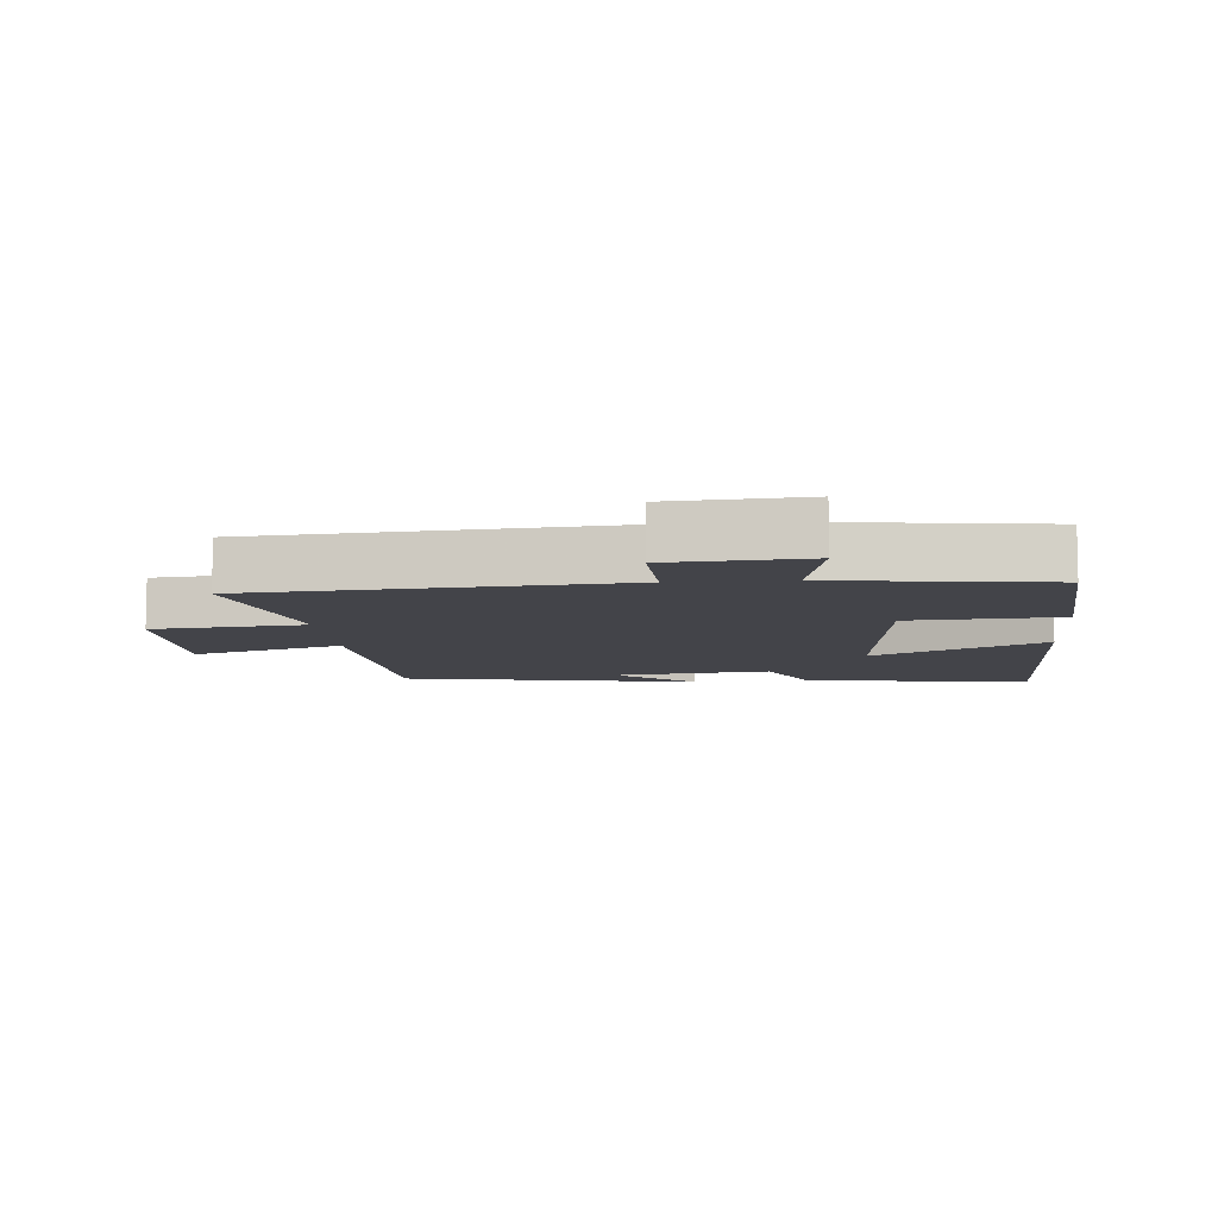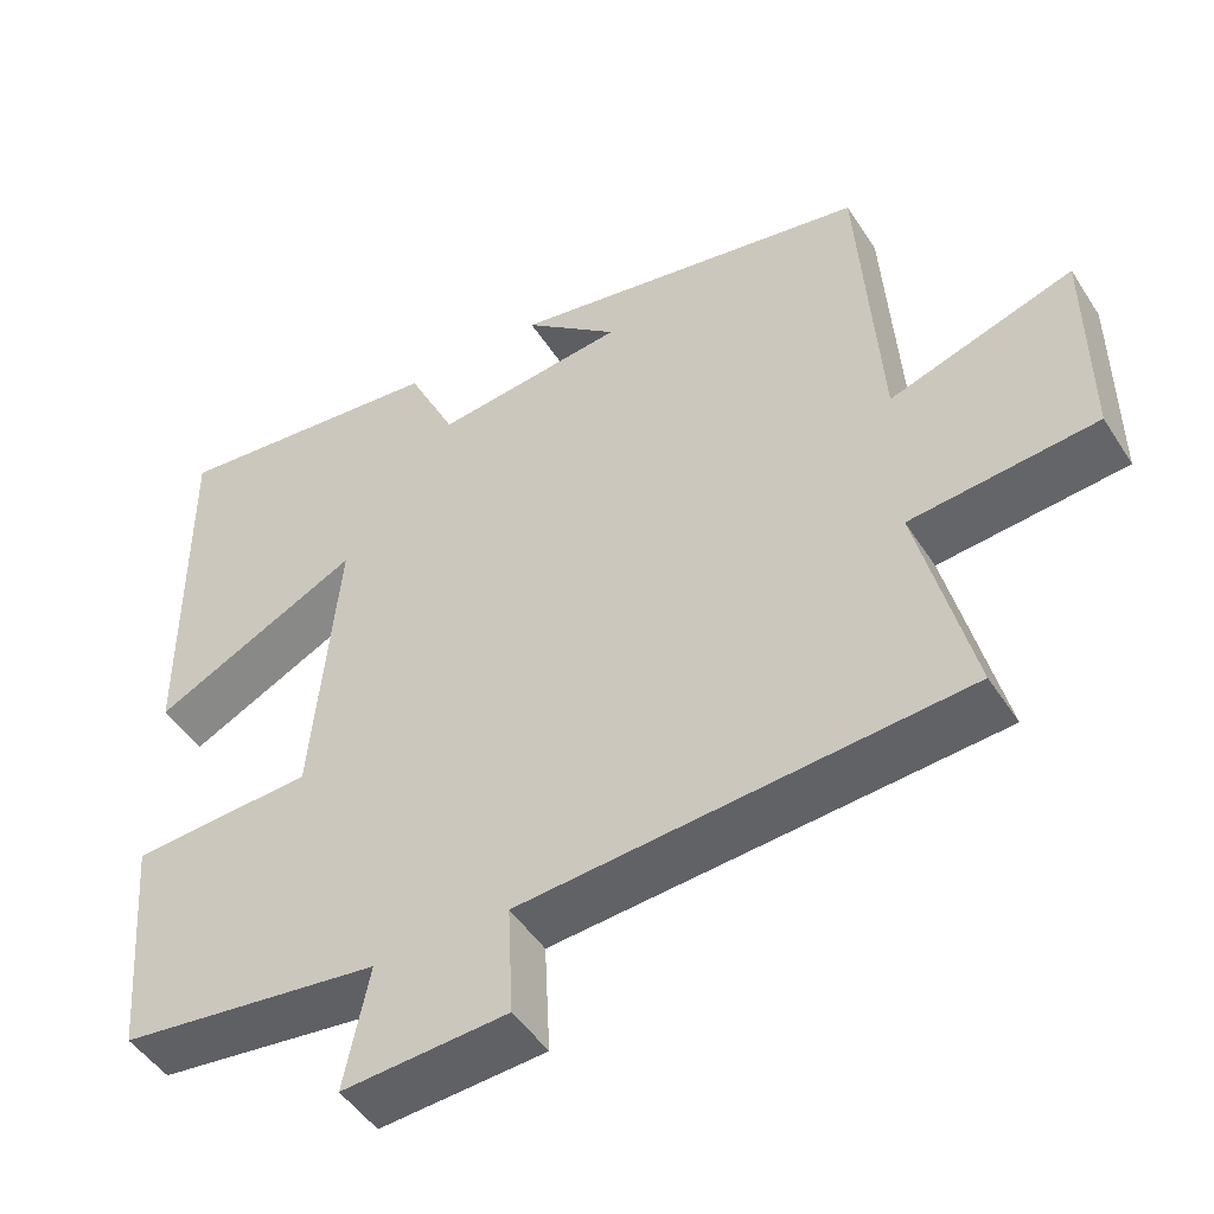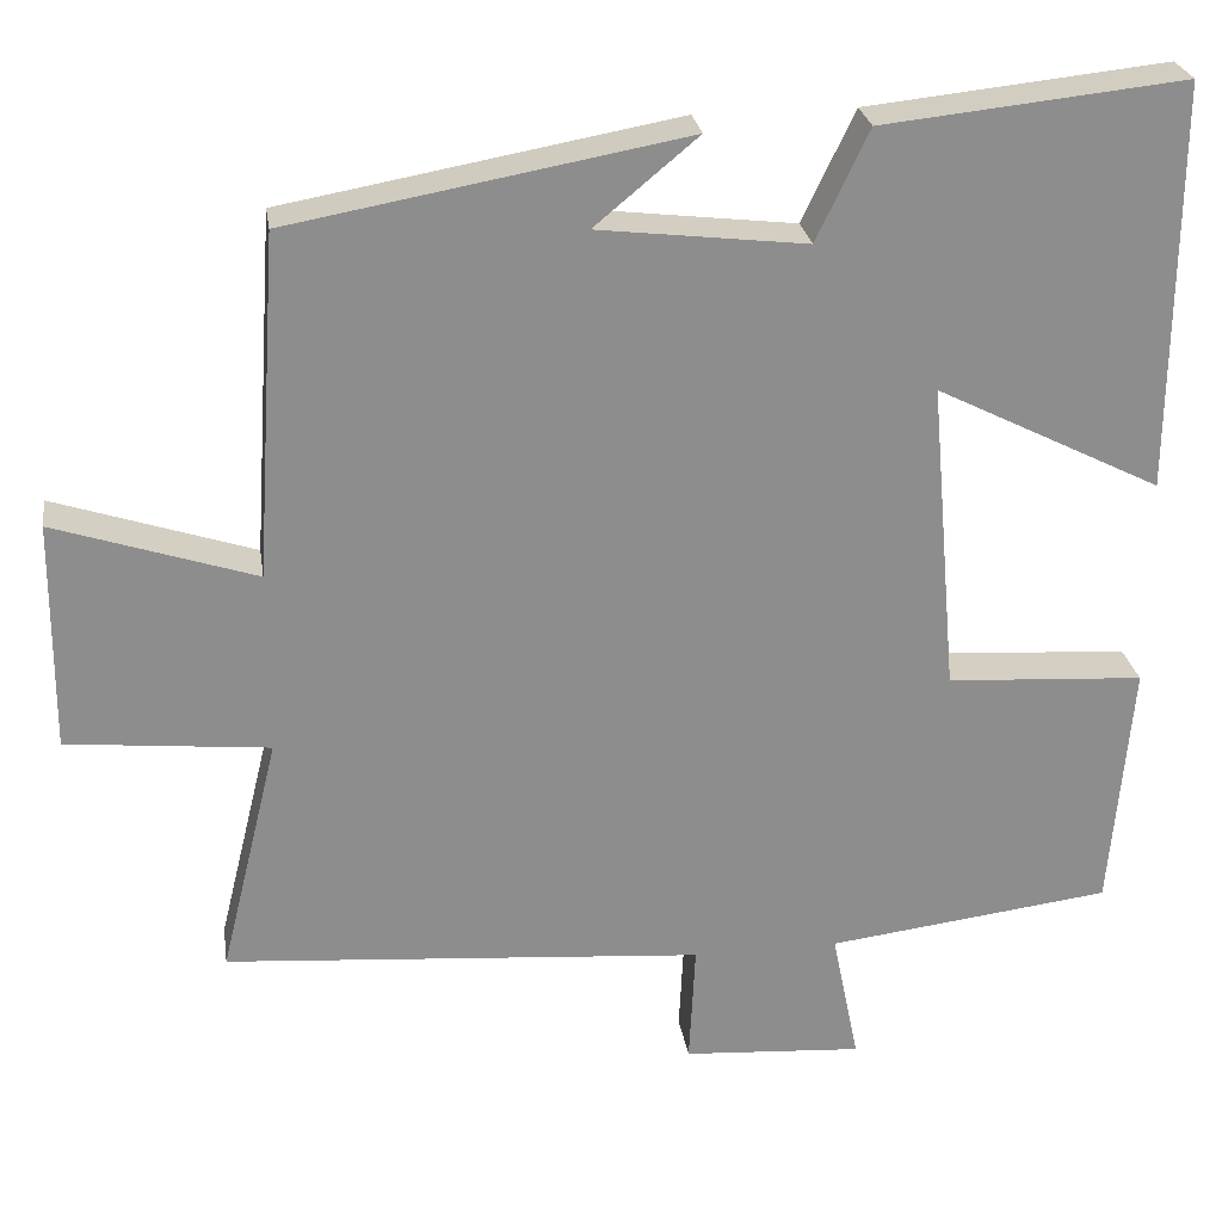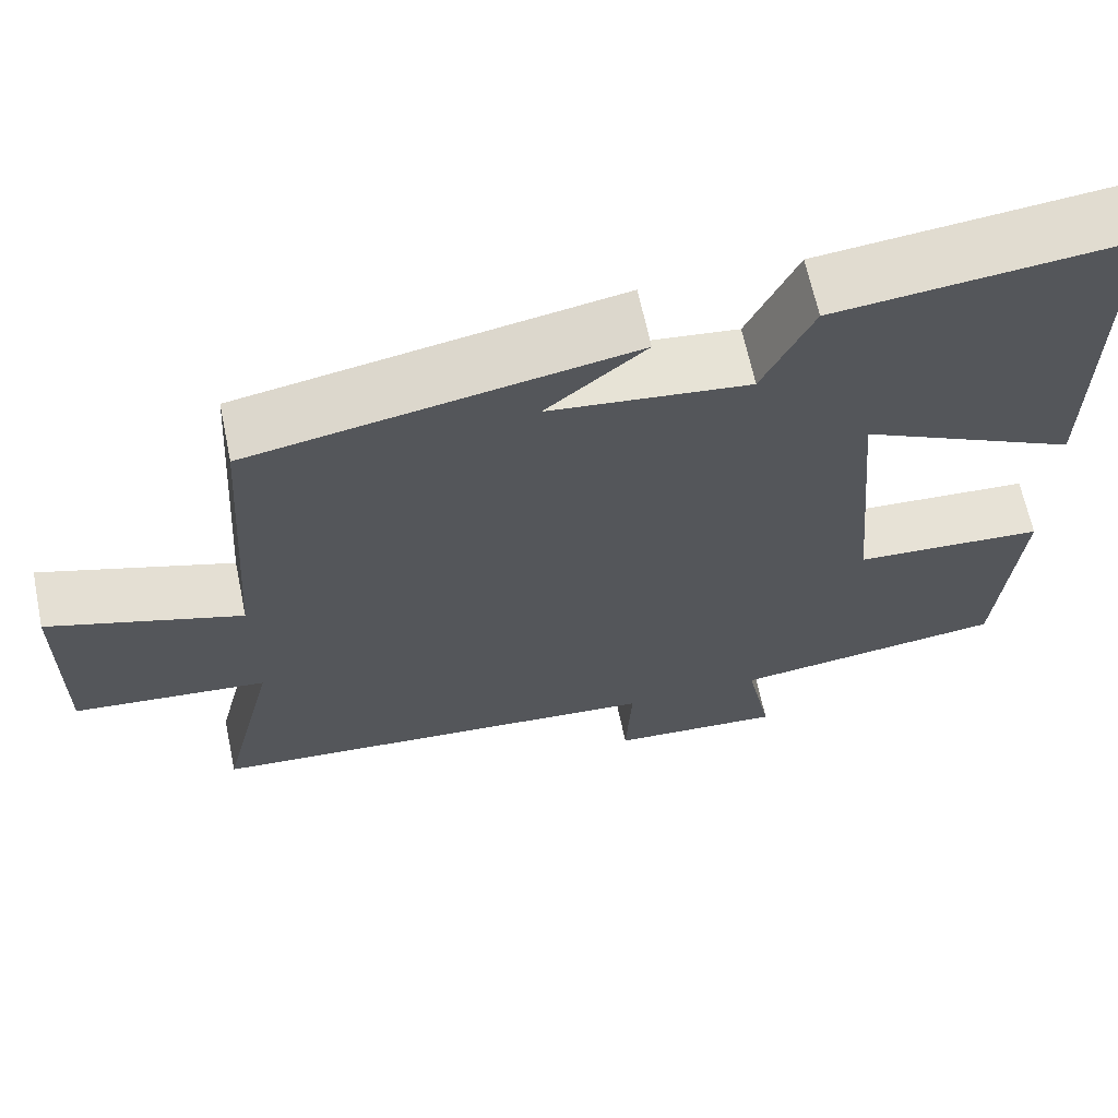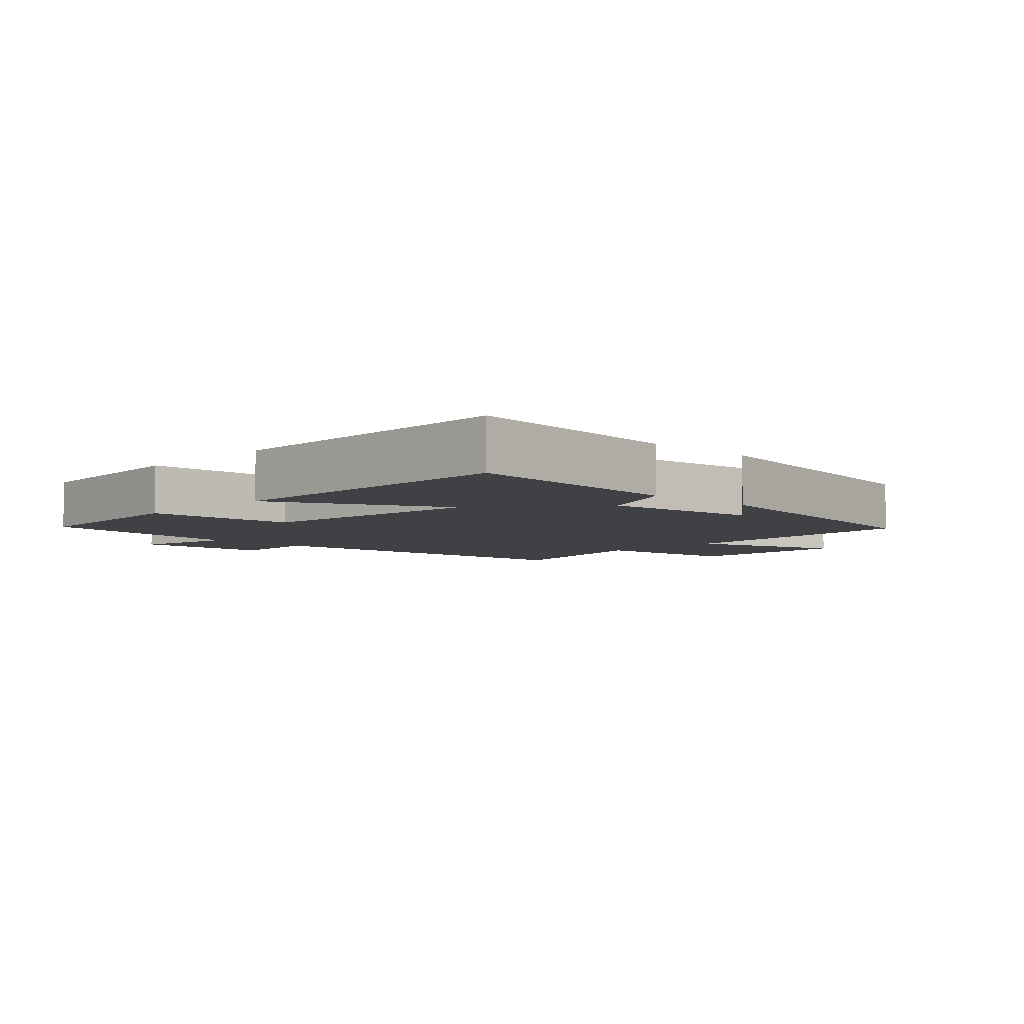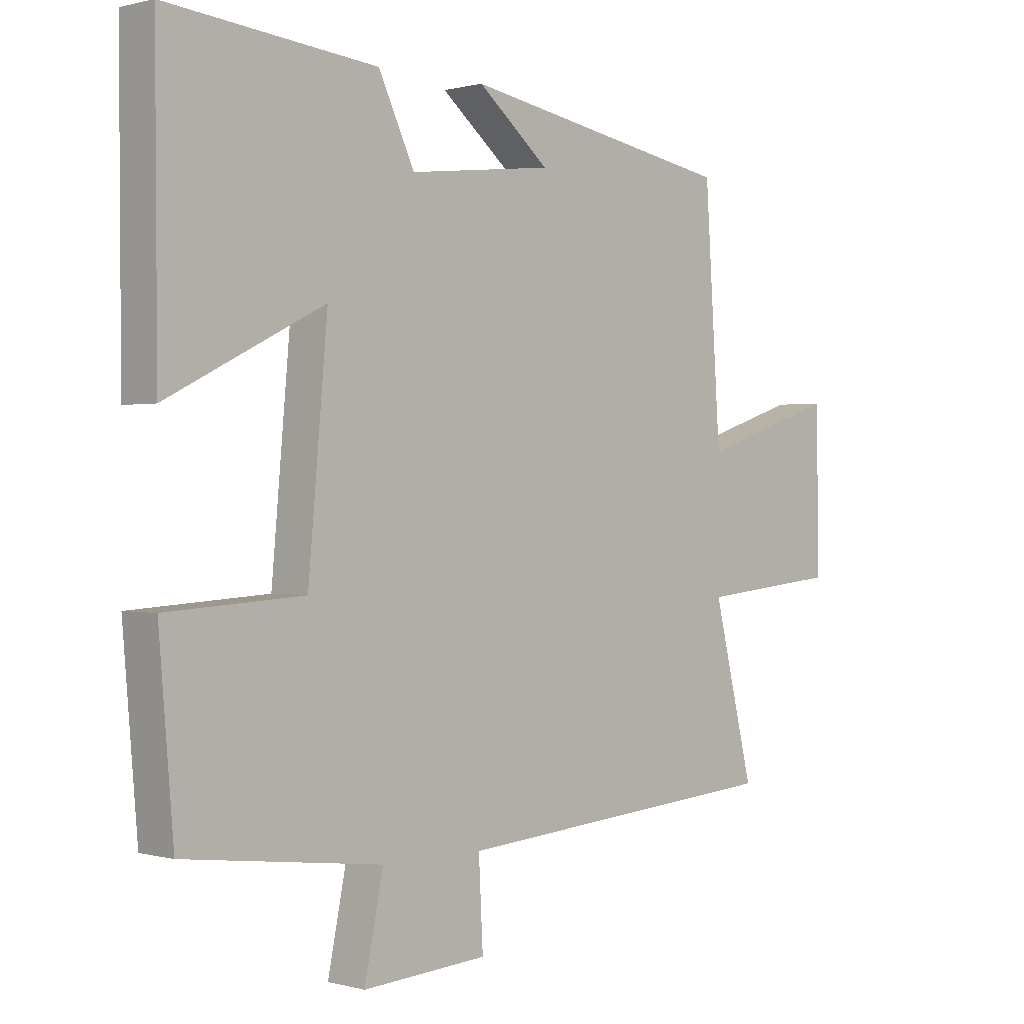
<metadata>
{"format":"obj","ext":"obj","renderer":"f3d","projection":"perspective","resolution":1024,"background":"white","views":[{"elev":-8.5,"azim":-175.3,"up":"+Y"},{"elev":-48.1,"azim":31.3,"up":"+Z"},{"elev":25.7,"azim":171.4,"up":"+Z"},{"elev":65.2,"azim":168.2,"up":"+Z"},{"elev":-5.5,"azim":-44.0,"up":"+Y"},{"elev":0.4,"azim":-45.0,"up":"+Z"}]}
</metadata>
<code>
v -0.476 0.07 -0.459
v -0.5 0.07 -0.172
v -0.273 0.07 -0.158
v -0.241 0.07 0.2
v -0.5 0.07 0.07
v -0.503 0.07 0.536
v -0.157 0.07 0.5
v -0.097 0.07 0.374
v 0.141 0.07 0.402
v 0.023 0.07 0.5
v 0.474 0.07 0.419
v 0.5 0.07 0.027
v 0.729 0.07 0.102
v 0.731 0.07 -0.16
v 0.5 0.07 -0.183
v 0.567 0.07 -0.457
v 0.018 0.07 -0.5
v 0.025 0.07 -0.639
v -0.181 0.07 -0.653
v -0.15 0.07 -0.5
v -0.476 0 -0.459
v -0.5 0 -0.172
v -0.273 0 -0.158
v -0.241 0 0.2
v -0.5 0 0.07
v -0.503 0 0.536
v -0.157 0 0.5
v -0.097 0 0.374
v 0.141 0 0.402
v 0.023 0 0.5
v 0.474 0 0.419
v 0.5 0 0.027
v 0.729 0 0.102
v 0.731 0 -0.16
v 0.5 0 -0.183
v 0.567 0 -0.457
v 0.018 0 -0.5
v 0.025 0 -0.639
v -0.181 0 -0.653
v -0.15 0 -0.5
f 17 18 19 20
f 1 2 3
f 20 1 3
f 17 20 3
f 16 17 3
f 15 16 3
f 12 13 14 15
f 12 15 3 4
f 11 12 4
f 9 10 11
f 8 9 11 4
f 6 7 8
f 5 6 8
f 4 5 8
f 40 39 38 37
f 23 22 21
f 23 21 40
f 23 40 37
f 23 37 36
f 23 36 35
f 35 34 33 32
f 24 23 35 32
f 24 32 31
f 31 30 29
f 24 31 29 28
f 28 27 26
f 28 26 25
f 28 25 24
f 1 21 22 2
f 2 22 23 3
f 3 23 24 4
f 4 24 25 5
f 5 25 26 6
f 6 26 27 7
f 7 27 28 8
f 8 28 29 9
f 9 29 30 10
f 10 30 31 11
f 11 31 32 12
f 12 32 33 13
f 13 33 34 14
f 14 34 35 15
f 15 35 36 16
f 16 36 37 17
f 17 37 38 18
f 18 38 39 19
f 19 39 40 20
f 20 40 21 1

</code>
